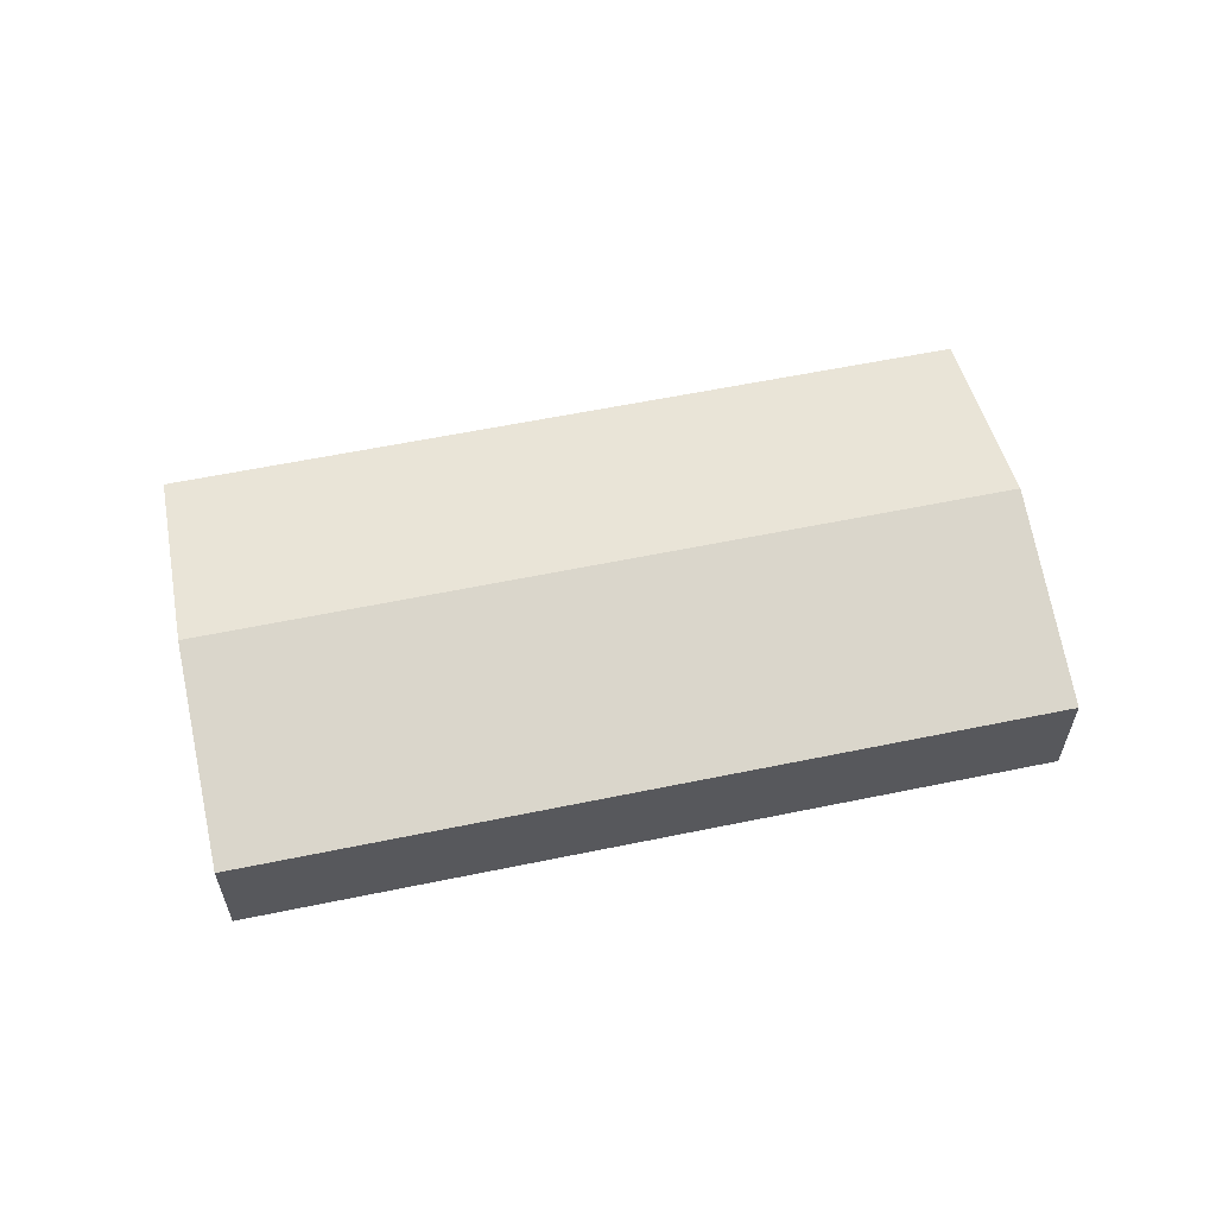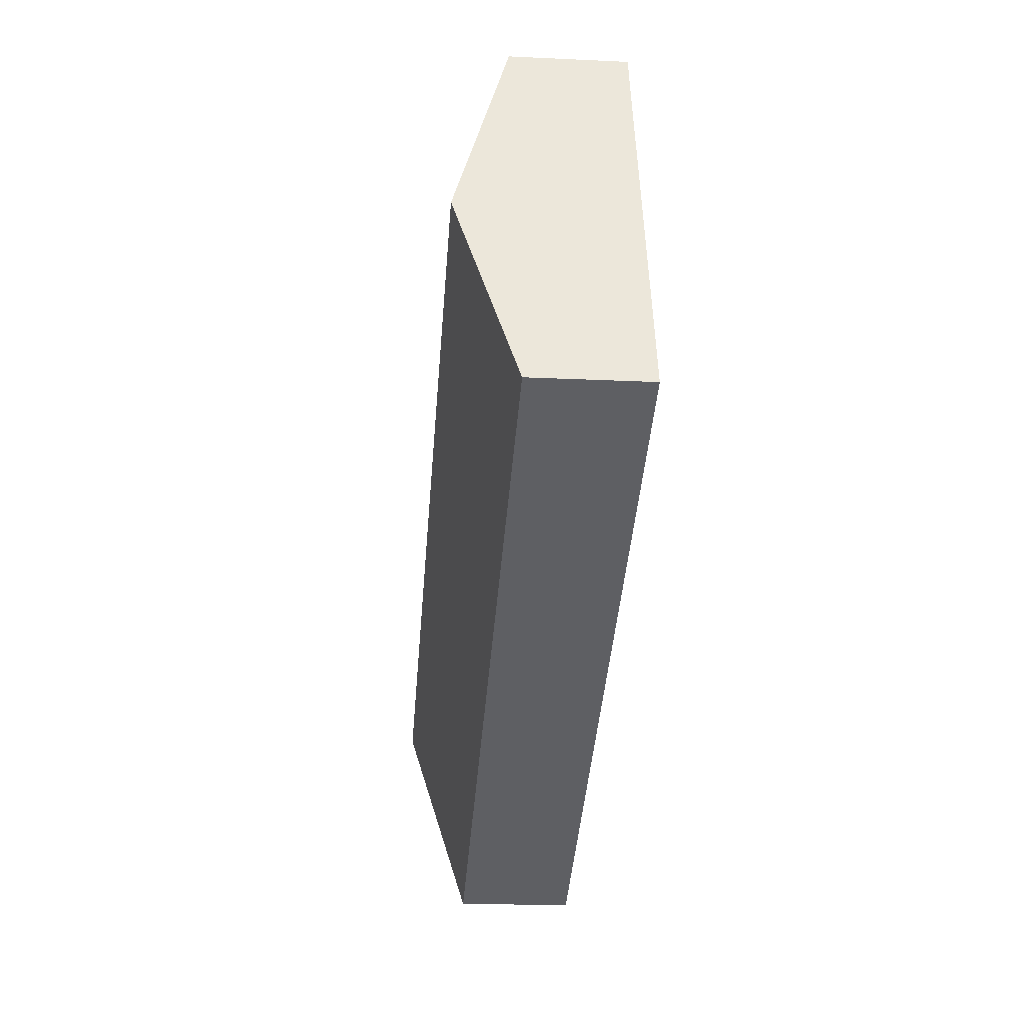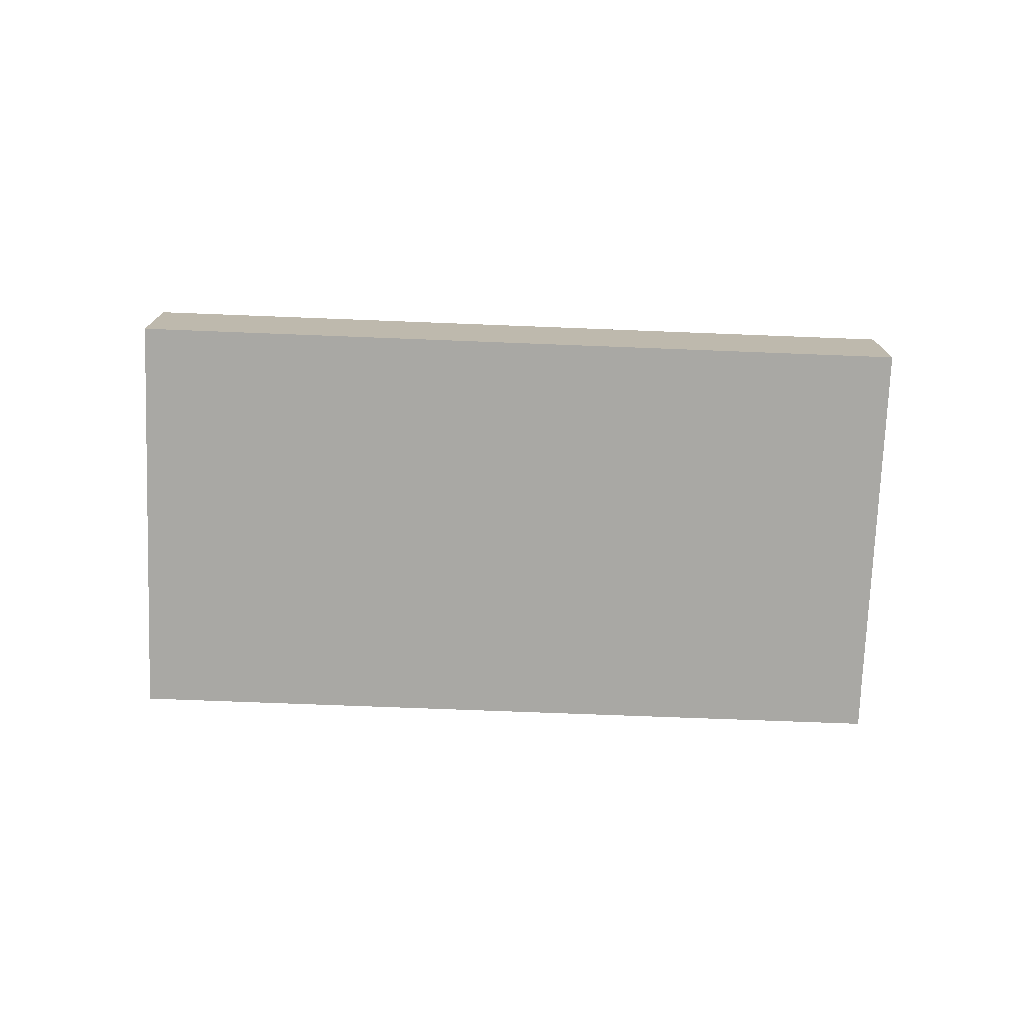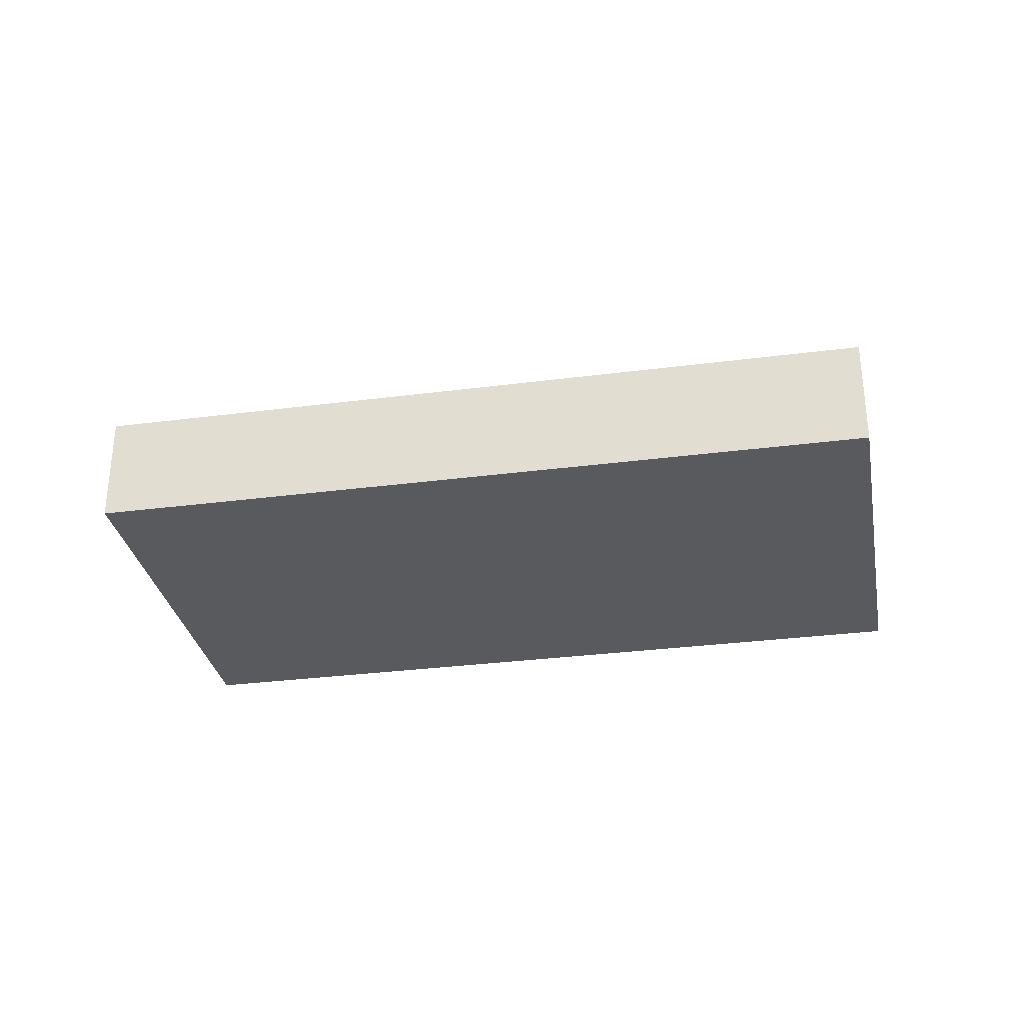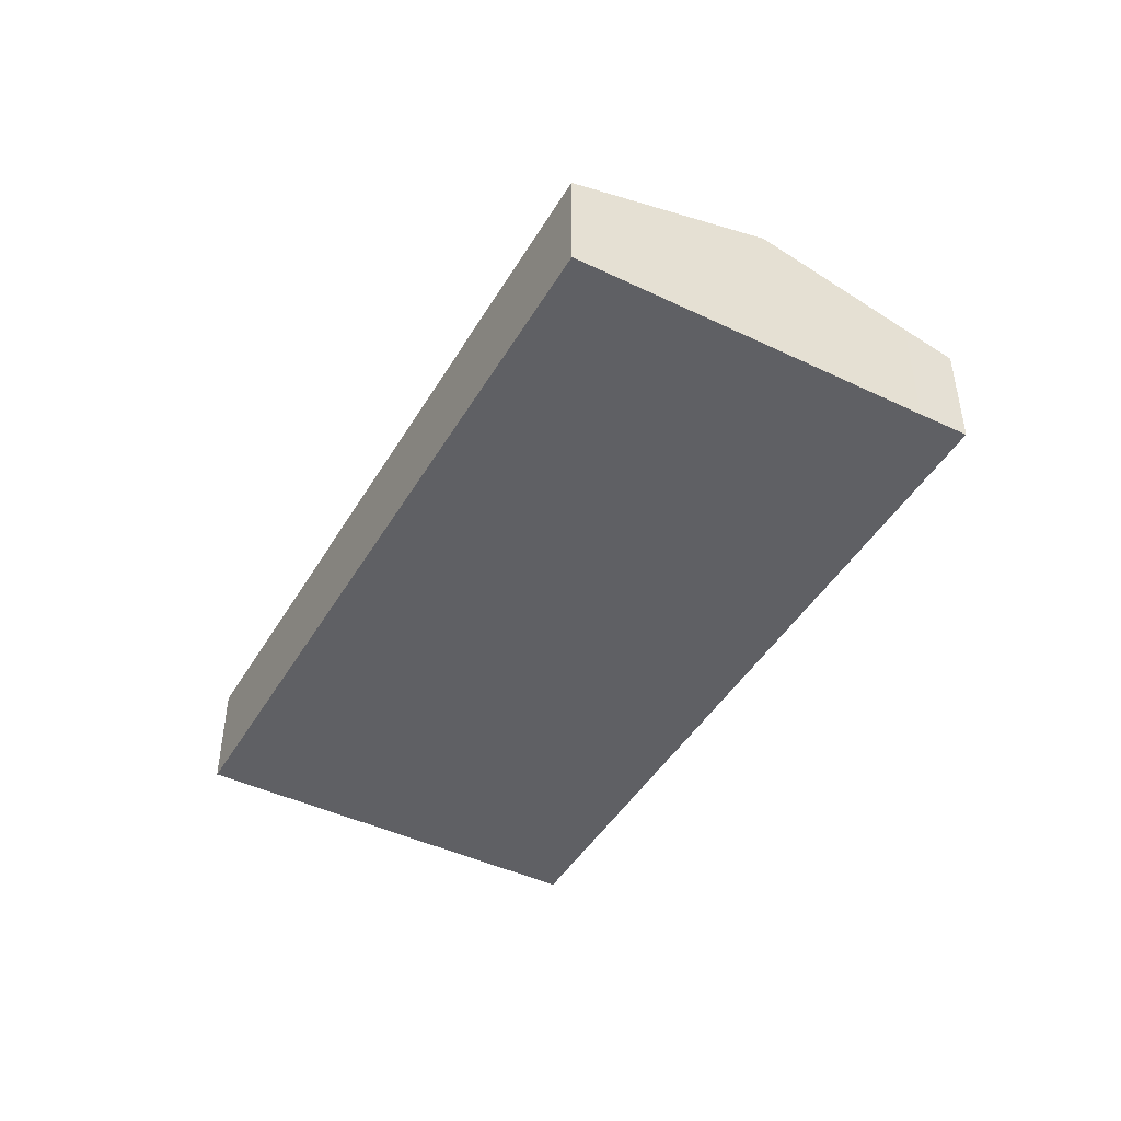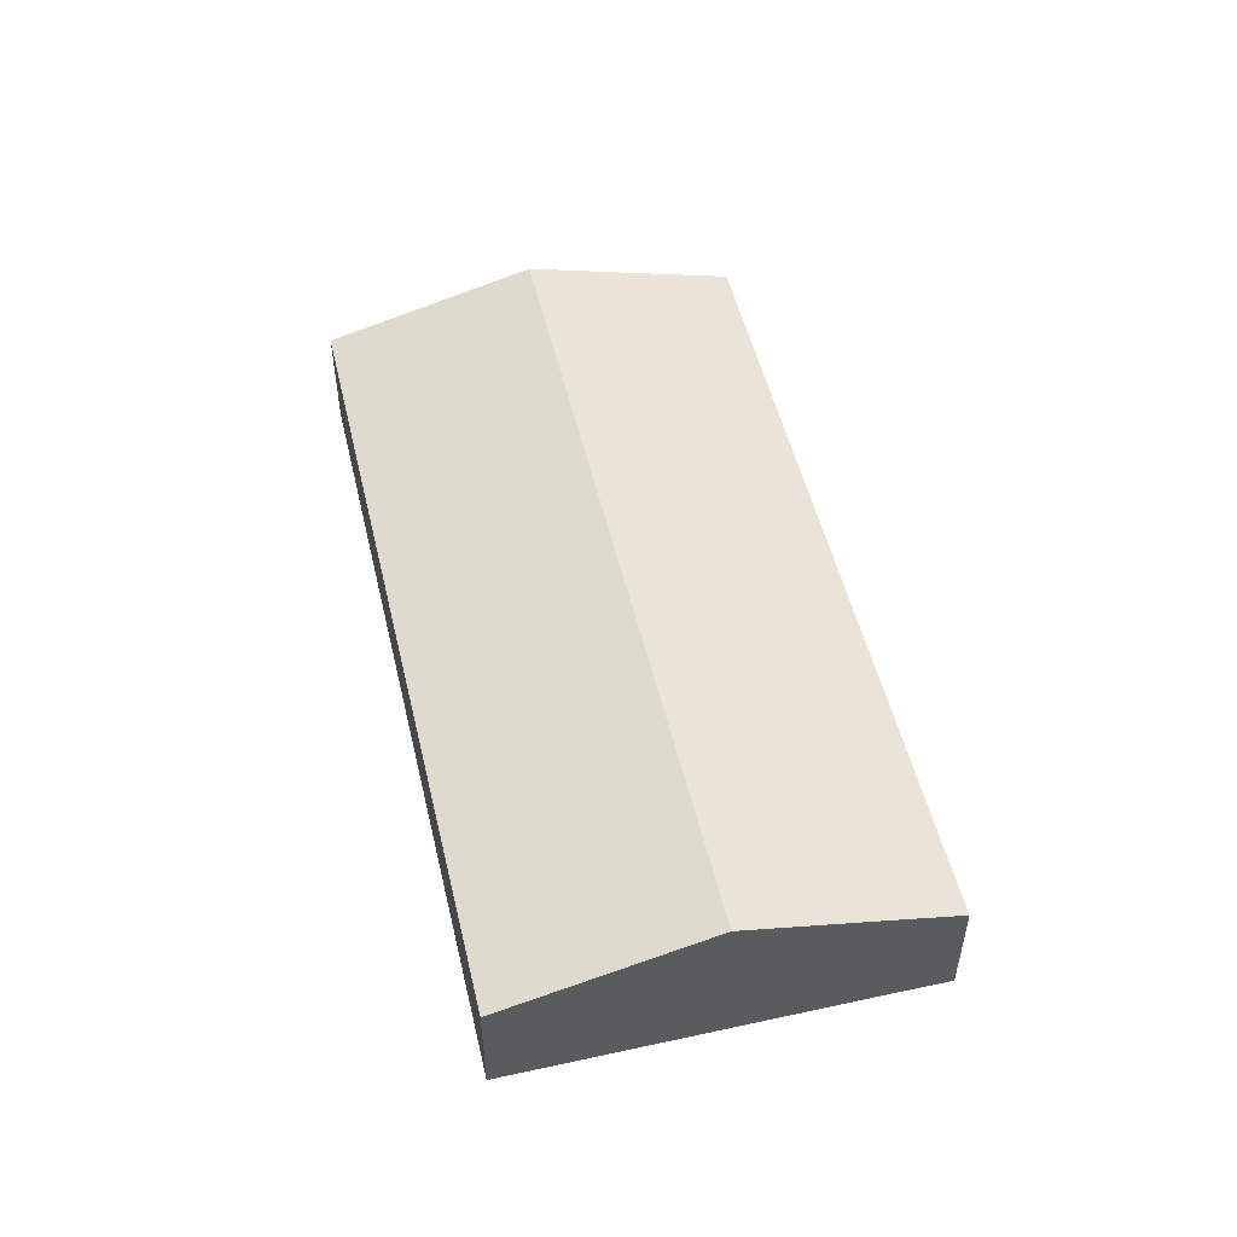
<metadata>
{"format":"obj","ext":"obj","renderer":"f3d","projection":"perspective","resolution":1024,"background":"white","views":[{"elev":59.8,"azim":-173.0,"up":"+Y"},{"elev":-22.5,"azim":-94.6,"up":"+Z"},{"elev":-74.9,"azim":-163.3,"up":"+Y"},{"elev":-31.2,"azim":29.4,"up":"+Y"},{"elev":-45.1,"azim":-100.0,"up":"+Y"},{"elev":51.7,"azim":-84.3,"up":"+Y"}]}
</metadata>
<code>
v  40 8.057 -2.944
v  21.66 5.376 14.12
v  43.29 5.371 6.719
v  3.321 8.057 9.632
v  5.823 6.036 16.89
v  6.622 5.379 19.26
v  21.66 5.376 -7.426
v  36.72 5.376 -12.59
v  0 5.376 3.292e-16
v  0 0 0
v  3.321 -5.898e-16 9.632
v  5.823 -1.034e-15 16.89
v  6.622 -1.179e-15 19.26
v  21.66 -8.643e-16 14.12
v  43.29 -4.114e-16 6.719
v  40 1.803e-16 -2.944
v  36.72 7.709e-16 -12.59
v  21.66 4.547e-16 -7.426
g defaultobject
f 1 2 3
f 2 1 4
f 2 4 5
f 2 5 6
f 7 1 8
f 1 7 4
f 4 7 9
f 10 4 9
f 4 10 11
f 4 11 5
f 5 11 12
f 5 12 6
f 6 12 13
f 13 2 6
f 2 13 14
f 2 14 3
f 3 14 15
f 15 1 3
f 1 15 16
f 1 16 8
f 8 16 17
f 7 10 9
f 10 7 18
f 18 7 8
f 18 8 17
f 14 16 15
f 16 14 17
f 17 14 18
f 18 14 13
f 18 13 12
f 18 12 11
f 18 11 10

</code>
